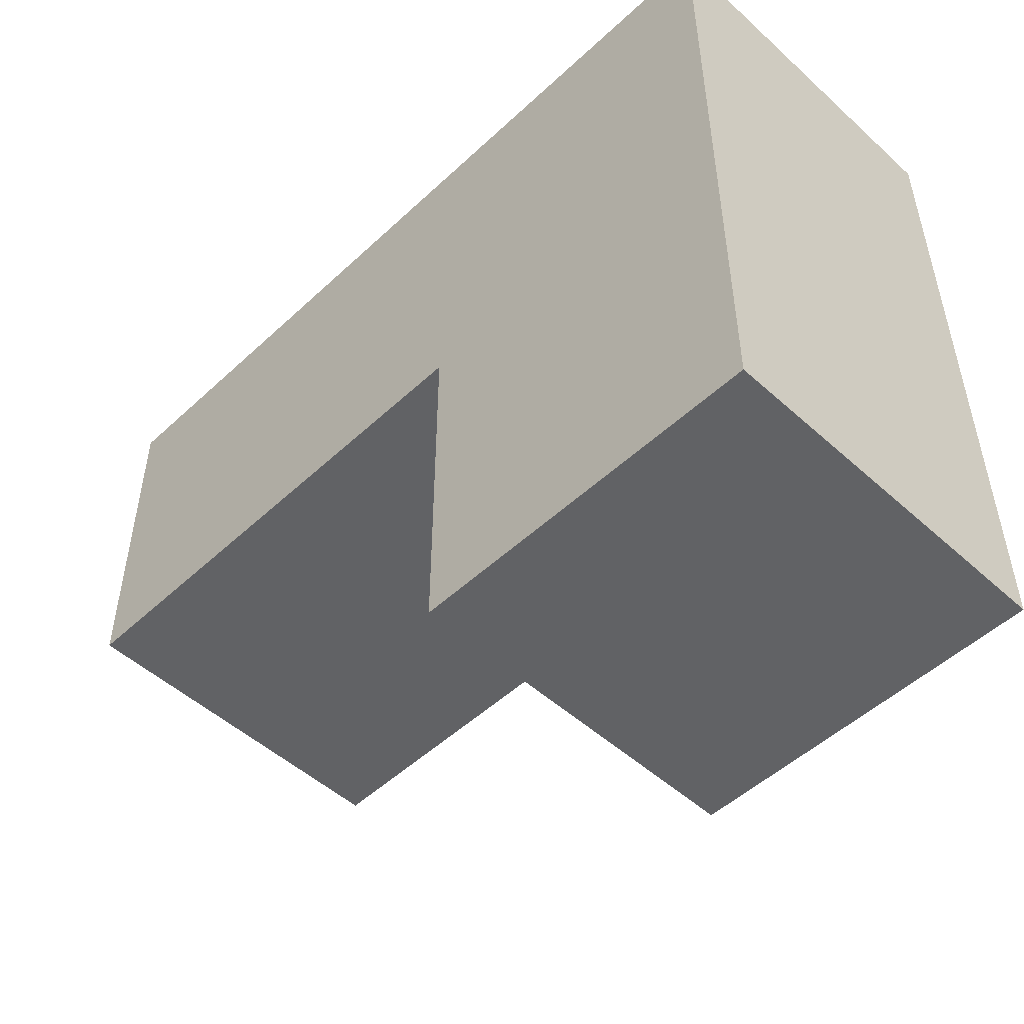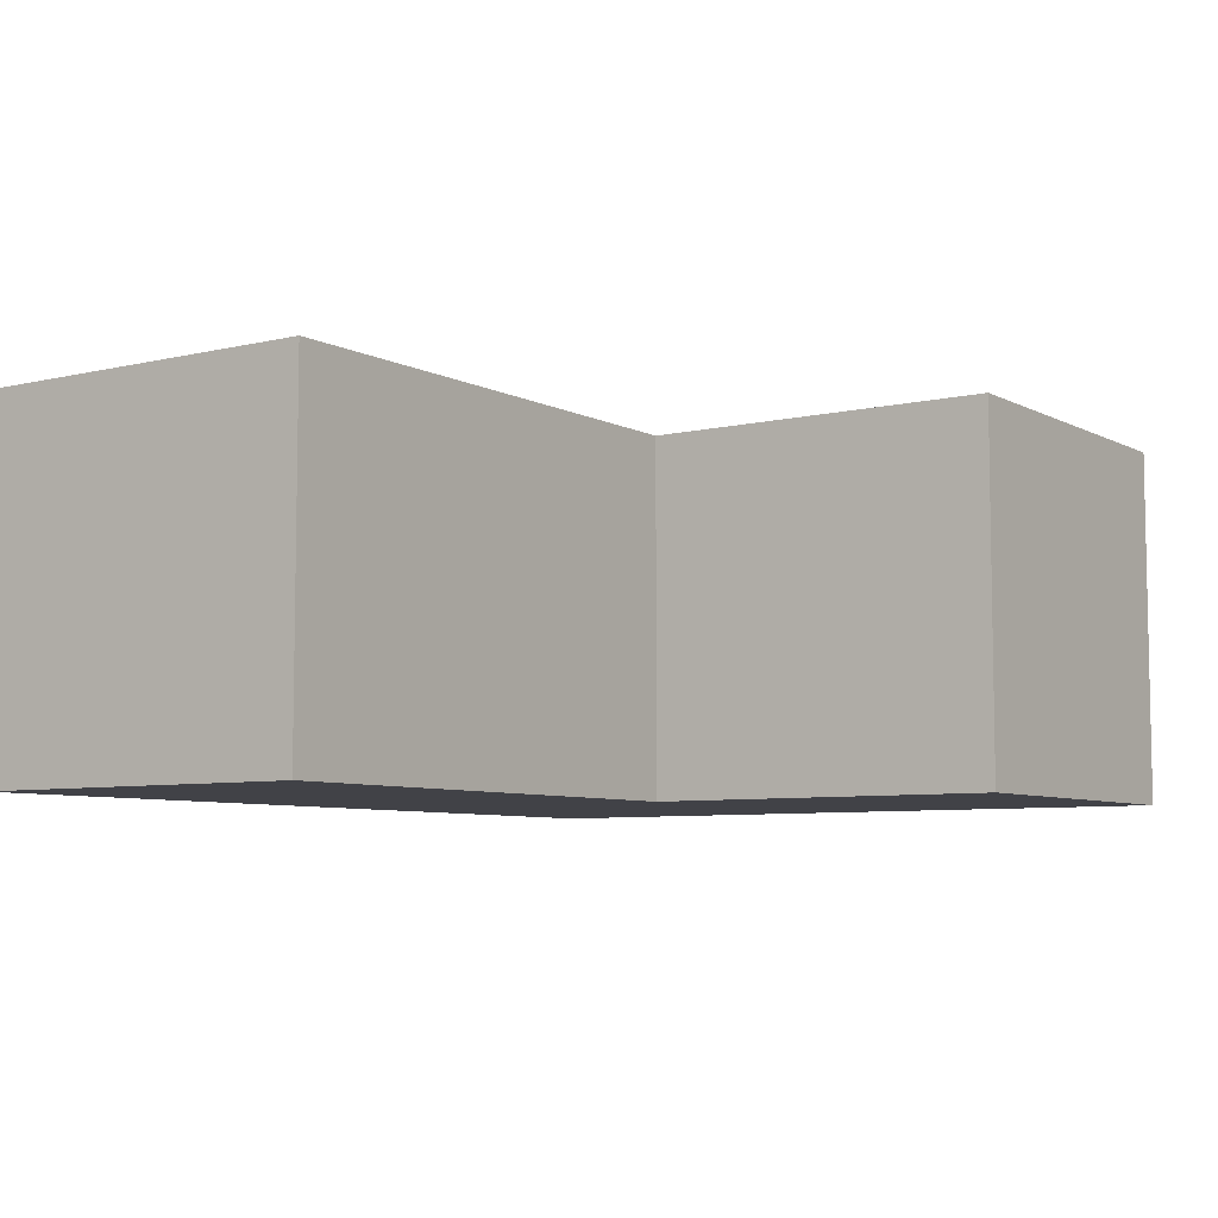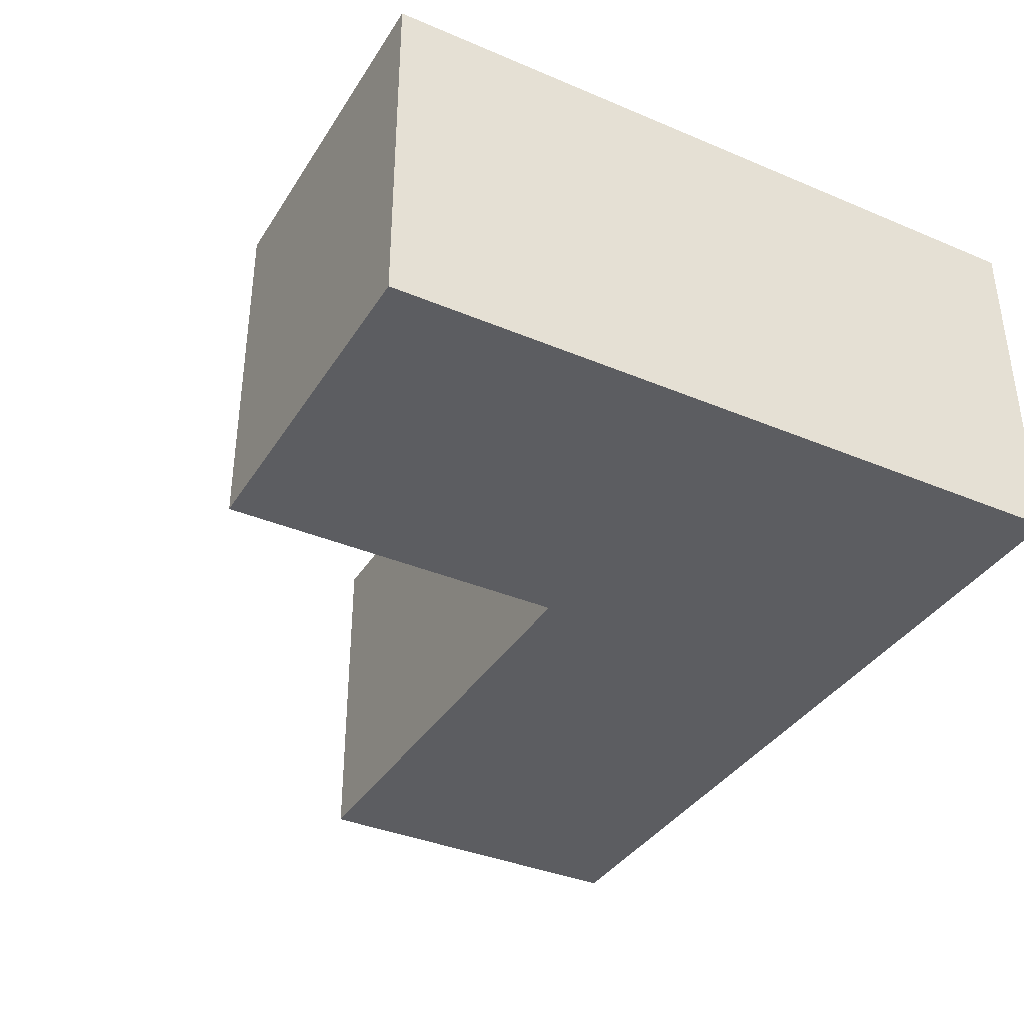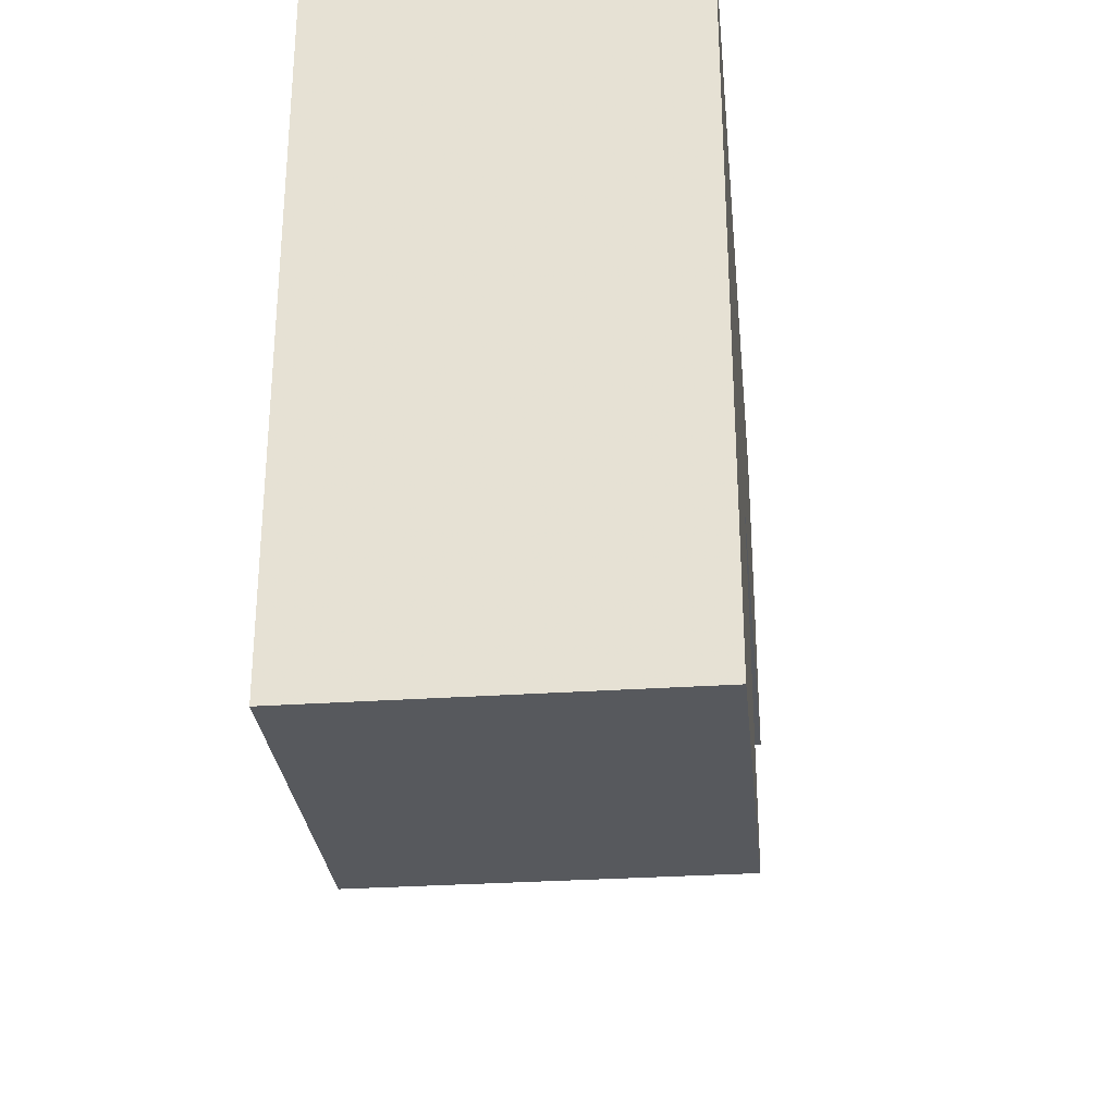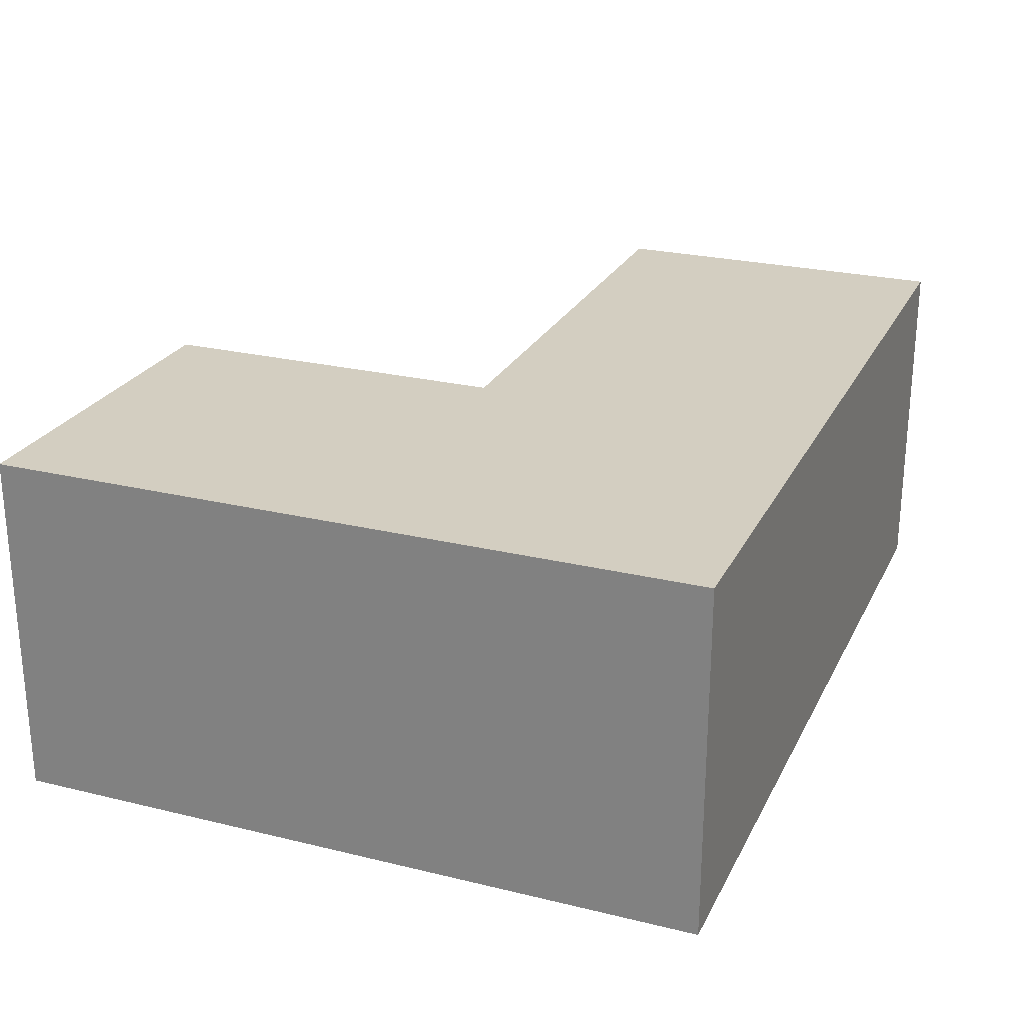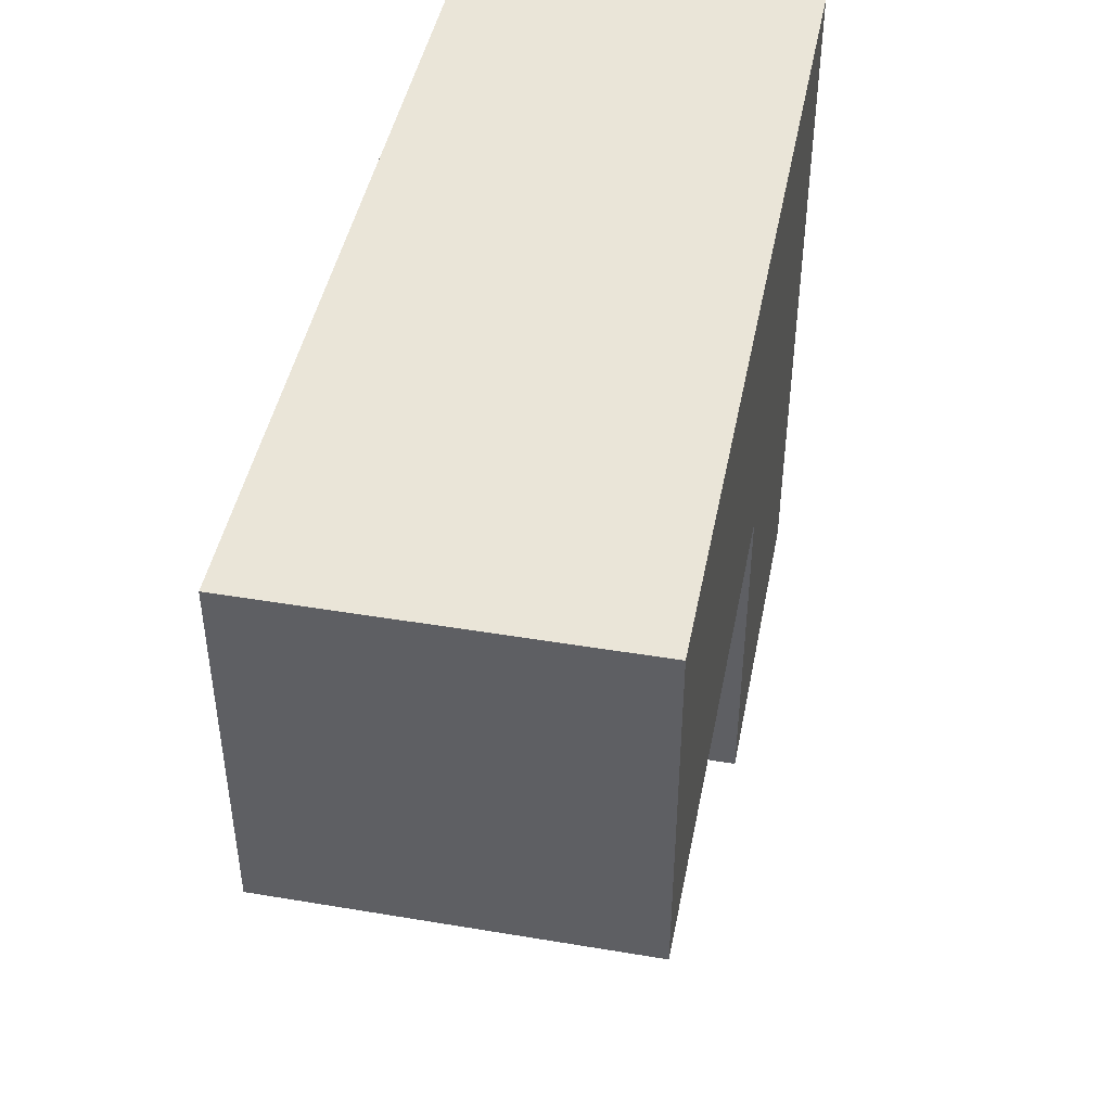
<metadata>
{"format":"obj","ext":"obj","renderer":"f3d","projection":"perspective","resolution":1024,"background":"white","views":[{"elev":-50.6,"azim":45.4,"up":"+Y"},{"elev":-6.8,"azim":-55.3,"up":"+Z"},{"elev":-37.1,"azim":61.5,"up":"+Z"},{"elev":-29.3,"azim":95.8,"up":"+Y"},{"elev":24.9,"azim":111.6,"up":"+Z"},{"elev":44.9,"azim":-79.0,"up":"+Y"}]}
</metadata>
<code>
o obj_0
v 71 		-39 		20
v 71 		-39 		0
v 71 		1 		0
v 71 		1 		20
v 22 		1 		20
v 22 		1 		0
v 22 		-19 		0
v 22 		-19 		20
v 51 		-19 		20
v 51 		-39 		20
v 51 		-39 		0
v 51 		-19 		0
g group_0_undefined
f 3 4 2
f 1 2 4
f 5 6 7
f 5 7 8
f 1 9 10
f 2 11 12
f 8 9 5
f 4 5 9
f 4 9 1
f 7 6 12
f 6 3 12
f 2 12 3
f 8 7 12
f 8 12 9
f 4 3 6
f 4 6 5
f 9 12 11
f 9 11 10
f 10 11 2
f 10 2 1

</code>
